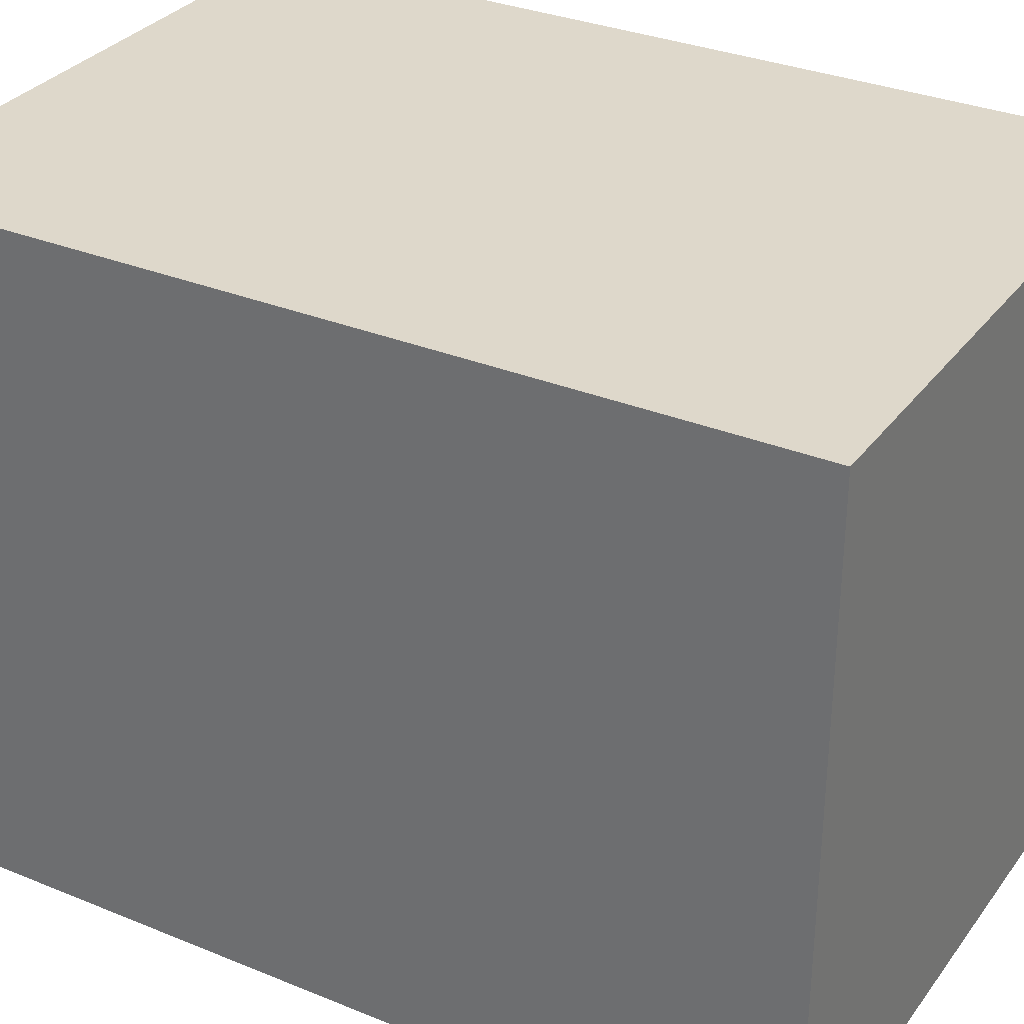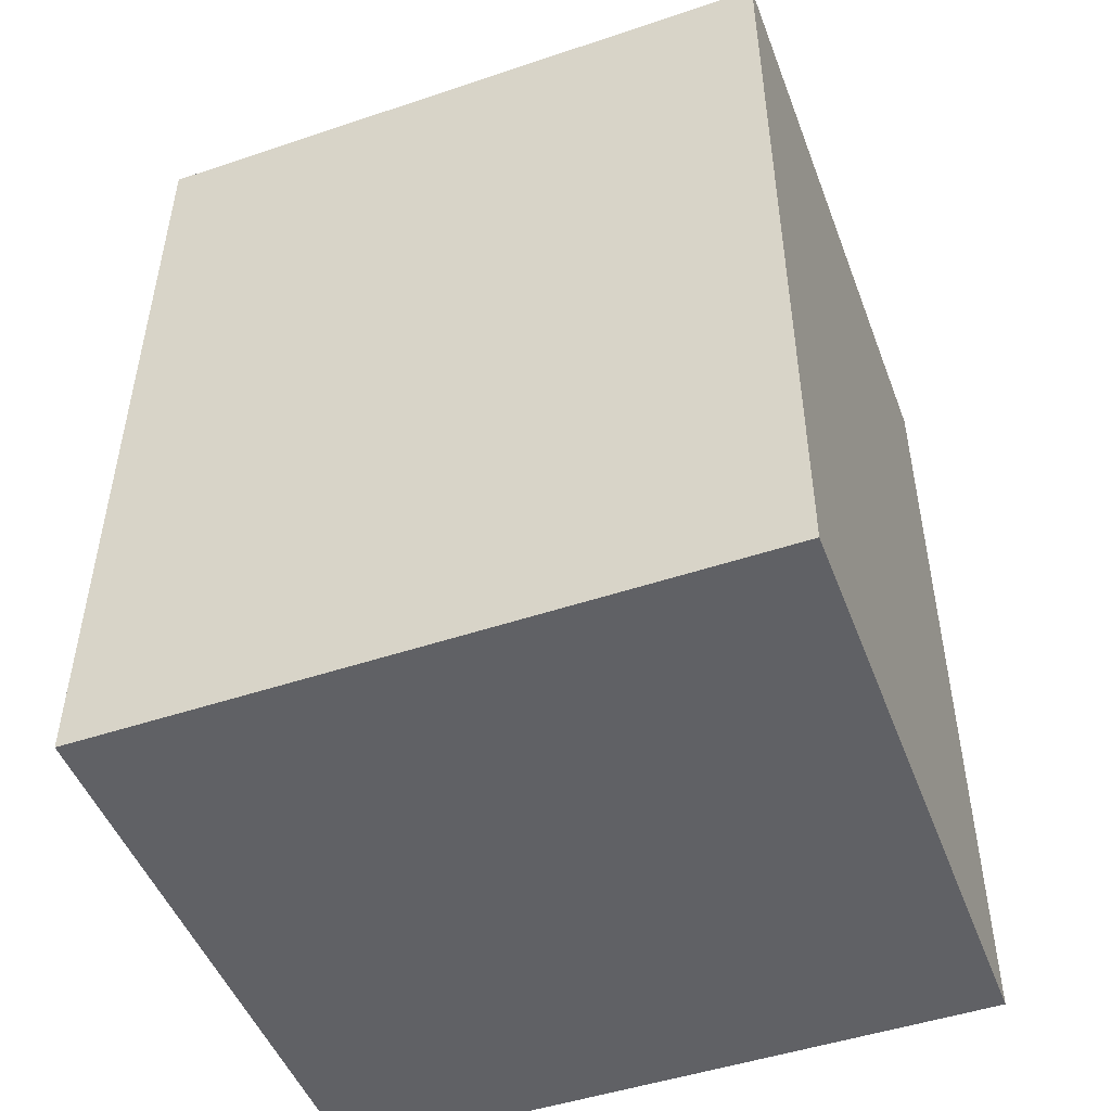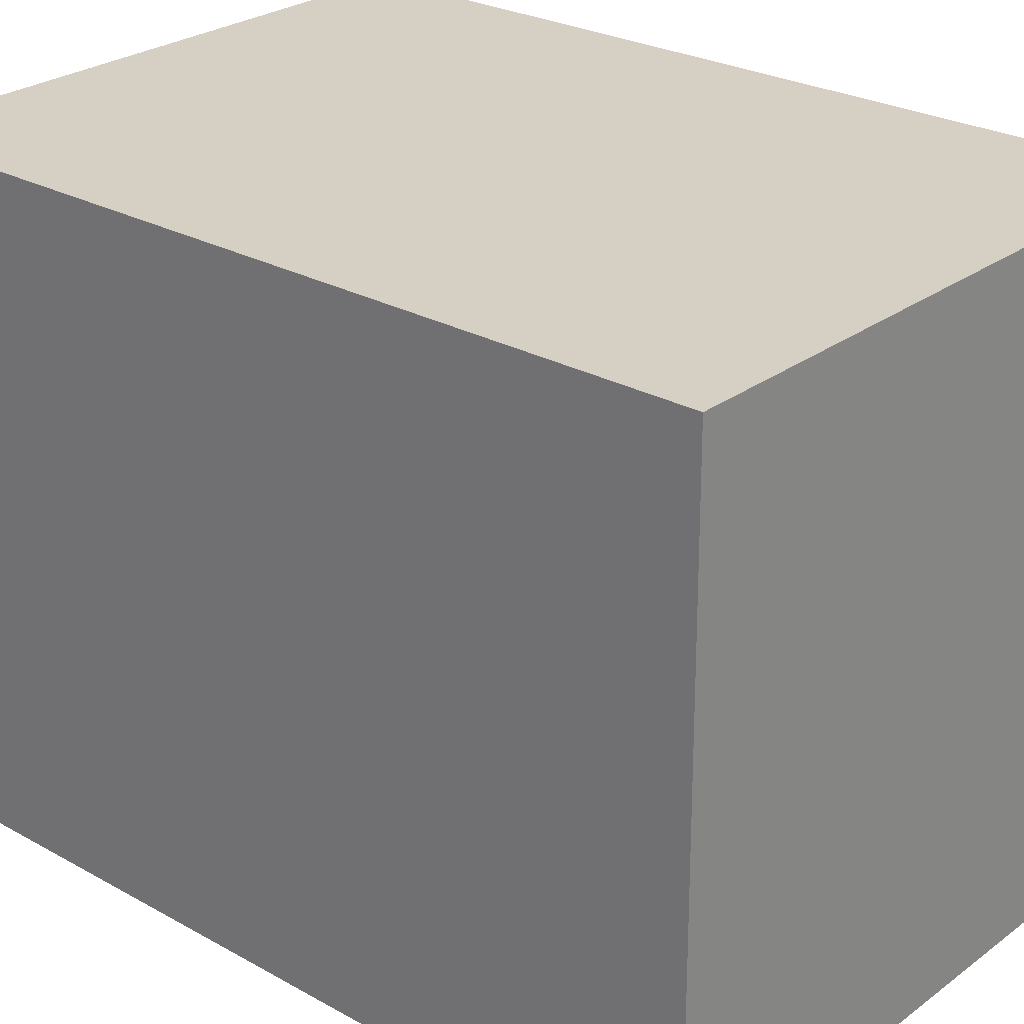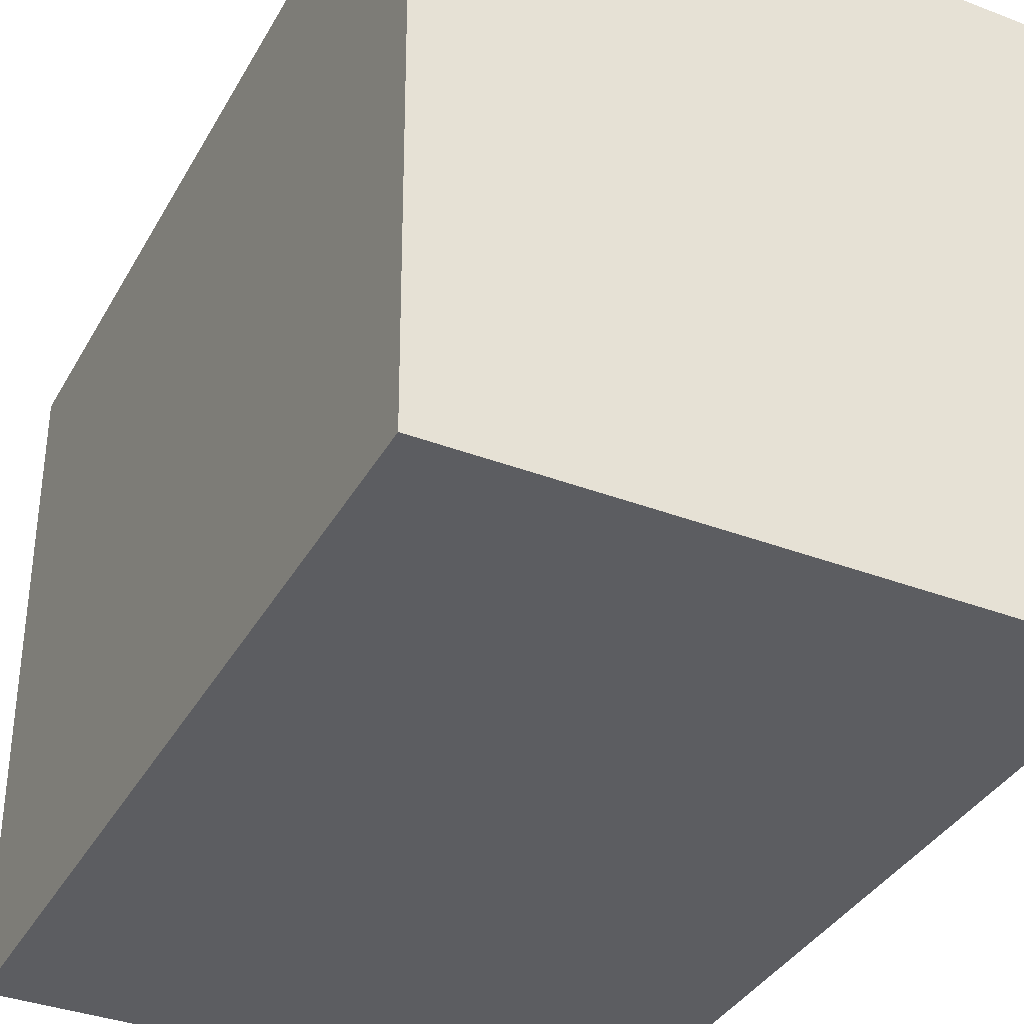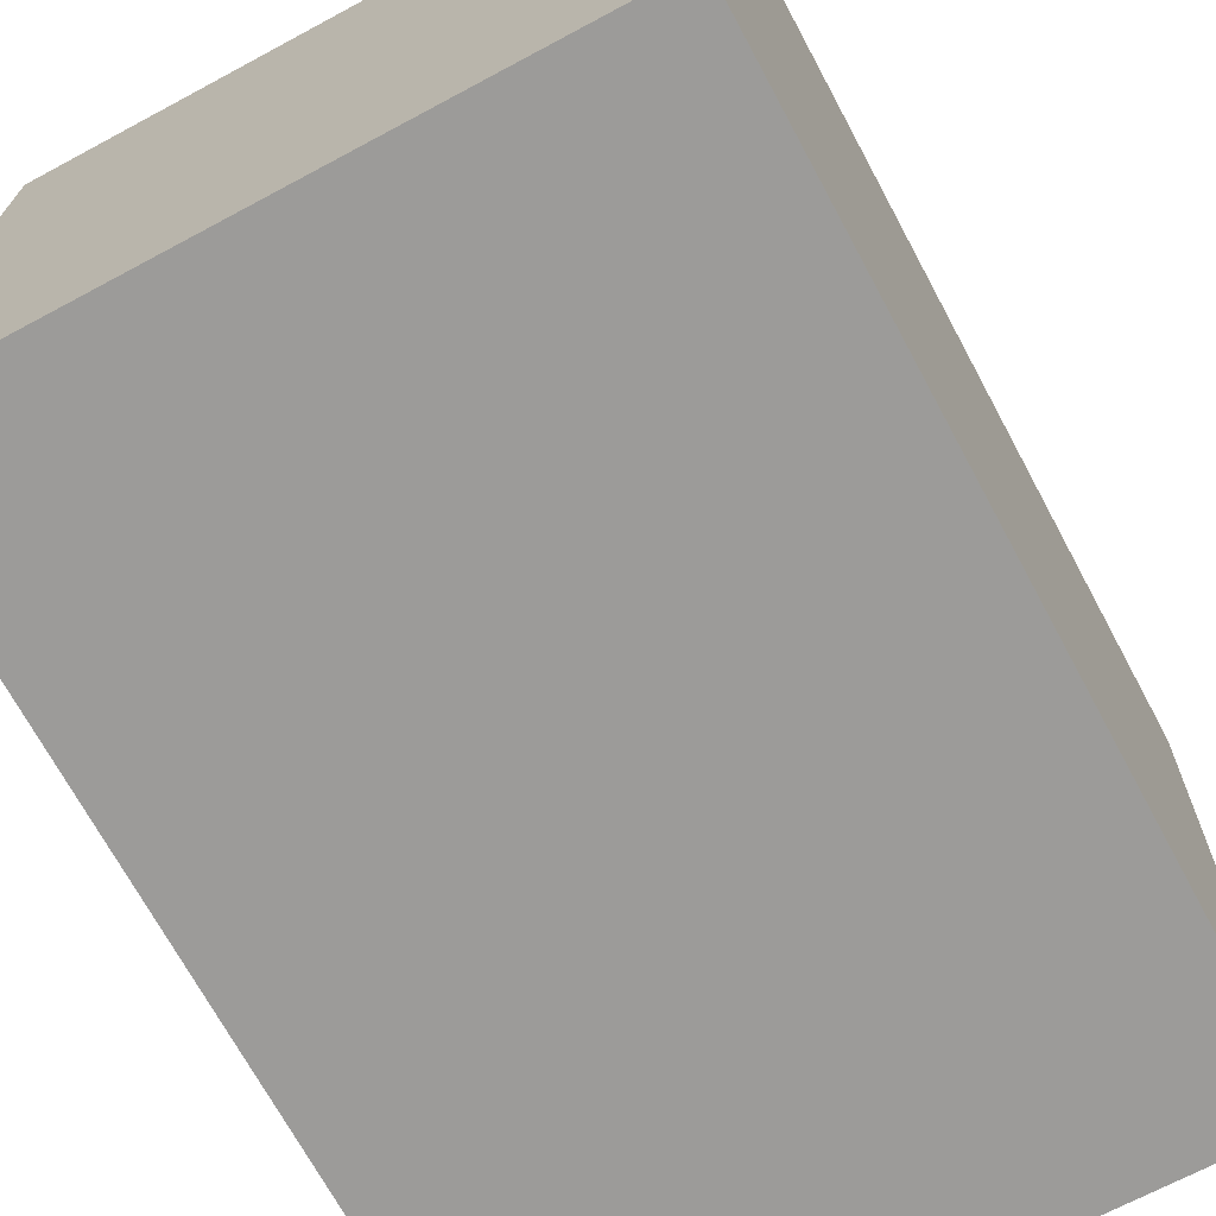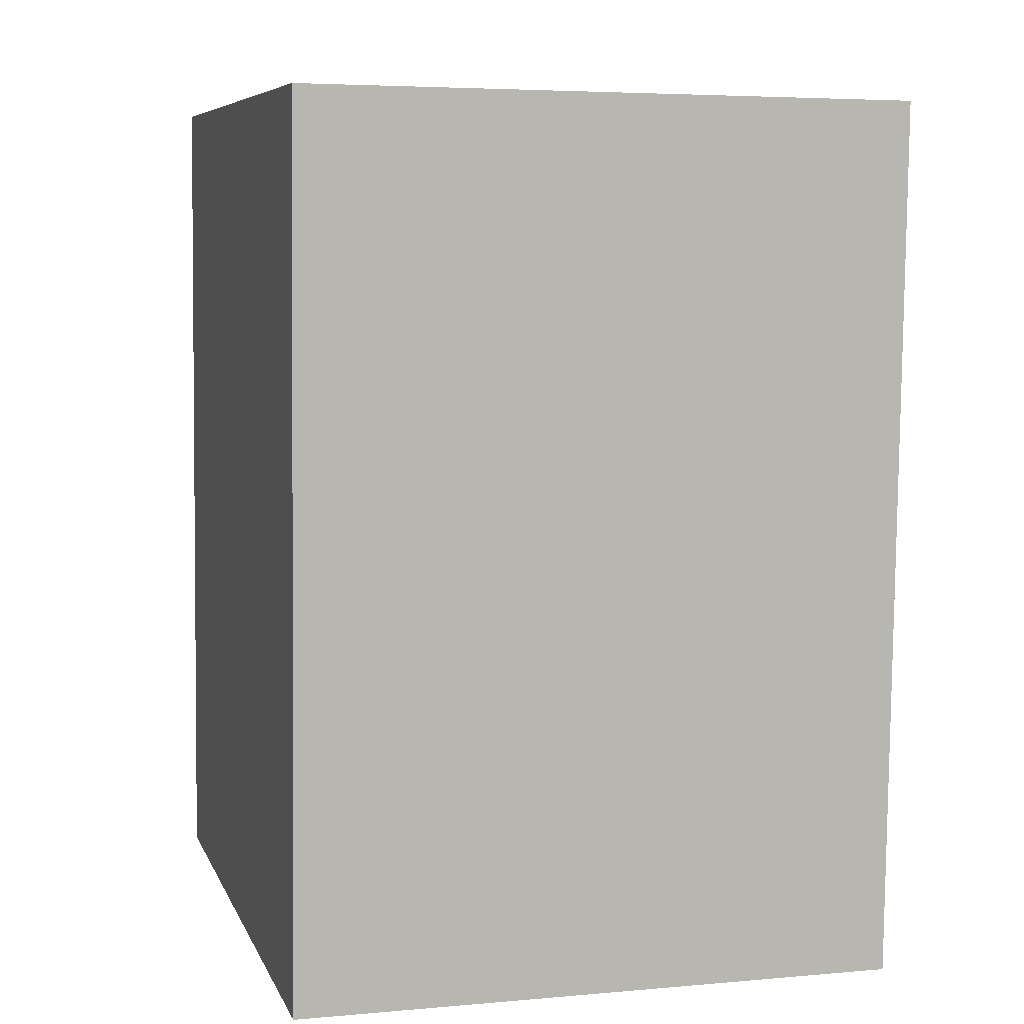
<metadata>
{"format":"obj","ext":"obj","renderer":"f3d","projection":"perspective","resolution":1024,"background":"white","views":[{"elev":32.1,"azim":-60.6,"up":"+Z"},{"elev":-48.1,"azim":-68.9,"up":"+Y"},{"elev":26.0,"azim":130.6,"up":"+Z"},{"elev":-37.5,"azim":152.8,"up":"+Z"},{"elev":-69.9,"azim":27.6,"up":"+Z"},{"elev":7.5,"azim":-15.2,"up":"+Y"}]}
</metadata>
<code>
v -0.5335 -1.489 0.5784
v -0.5455 -1.493 -0.5578
v 0.4975 -1.505 -0.5688
v 0.5095 -1.502 0.5674
v 0.5155 -0.008045 -0.5736
v -0.5275 0.004529 -0.5626
v -0.5155 0.008046 0.5736
v 0.5275 -0.004528 0.5626
f 2 4 1
f 7 4 8
f 5 4 3
f 6 3 2
f 7 2 1
f 5 7 8
f 2 3 4
f 7 1 4
f 5 8 4
f 6 5 3
f 7 6 2
f 5 6 7

</code>
